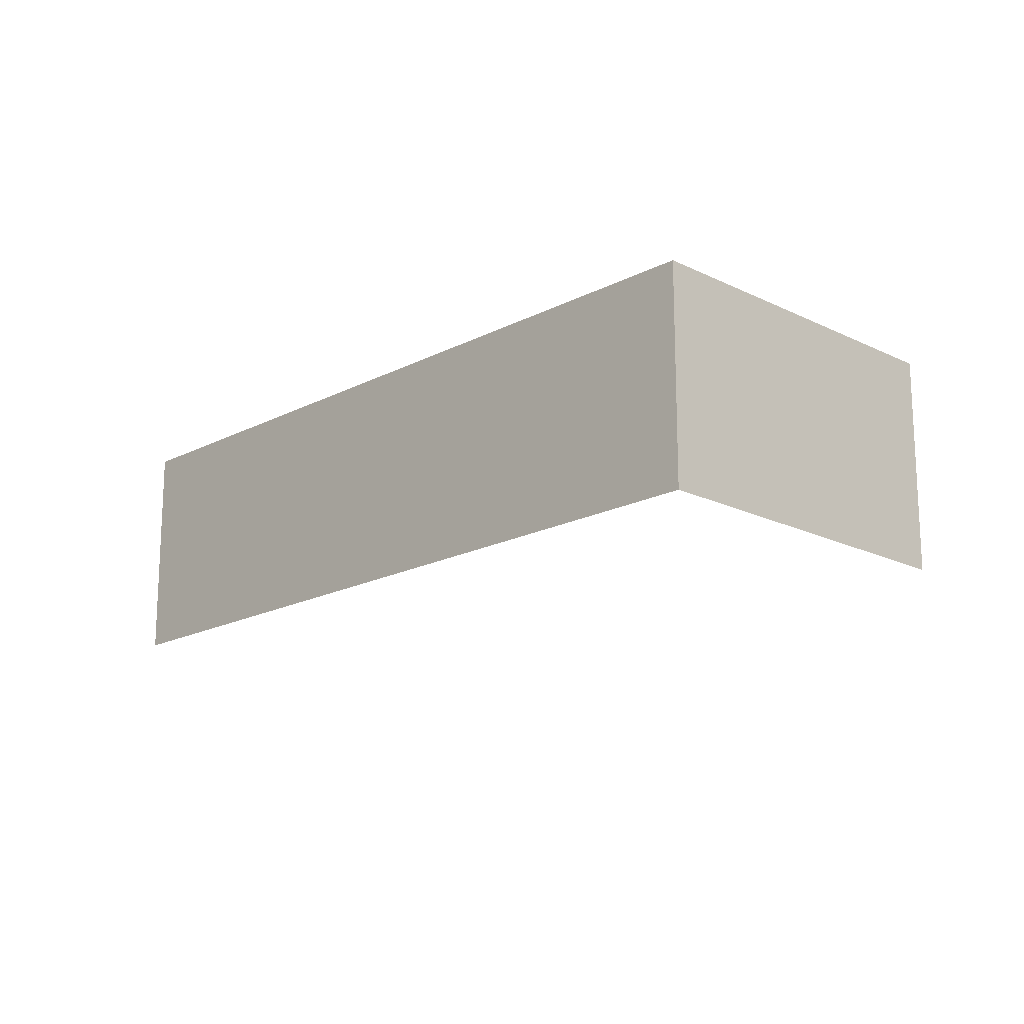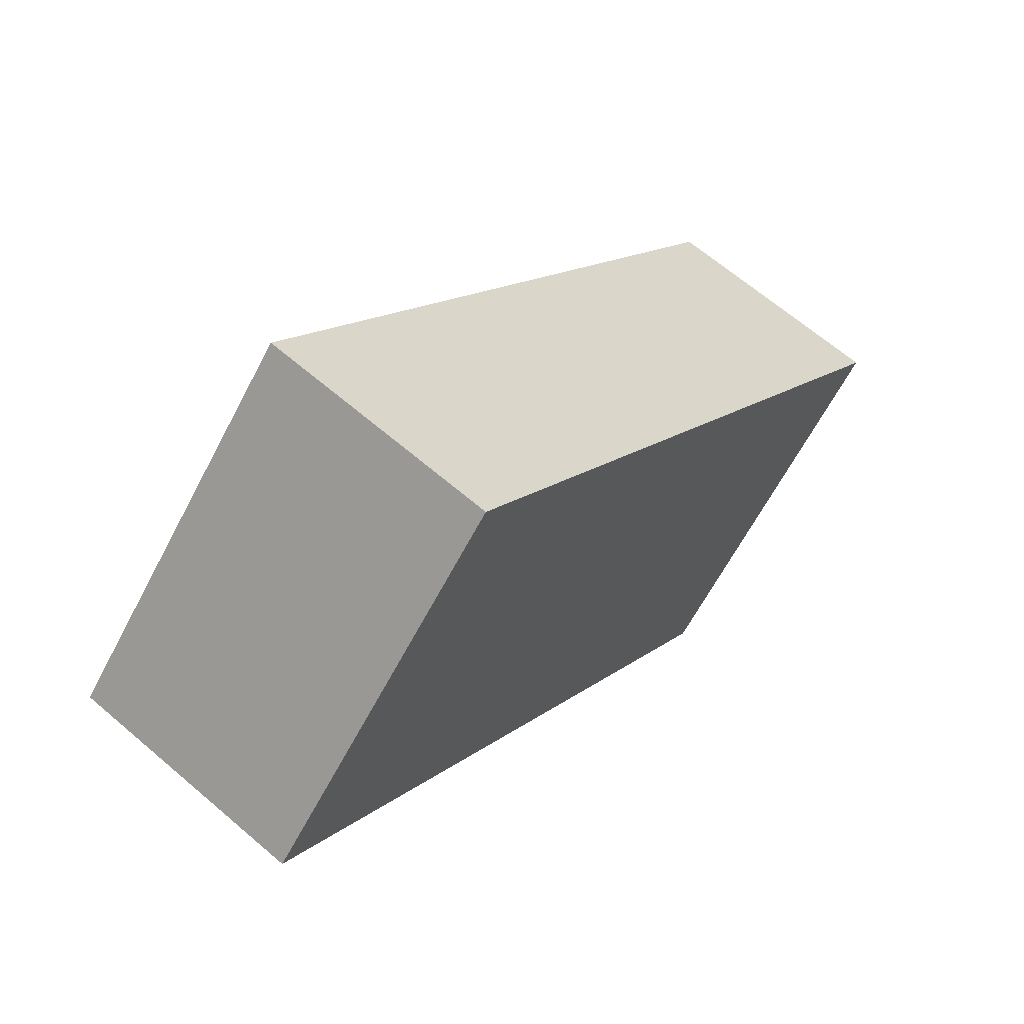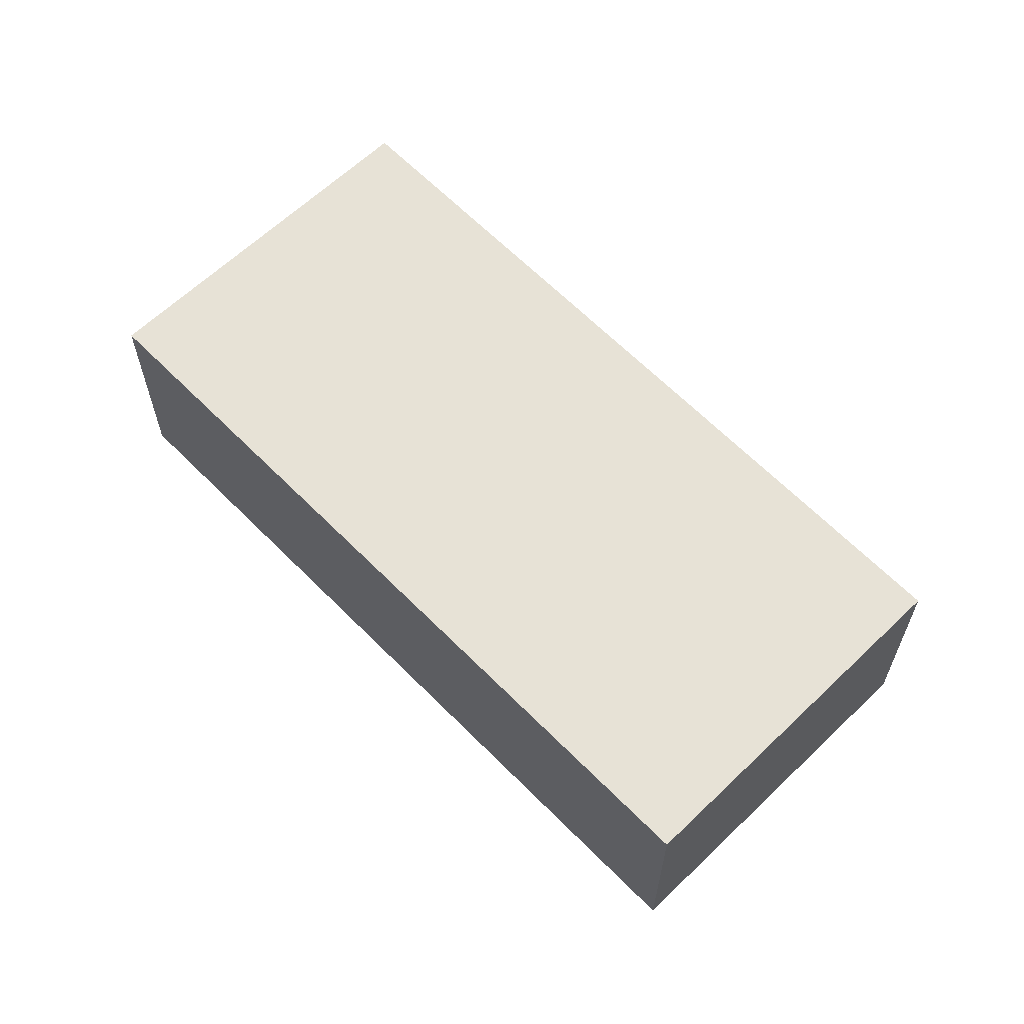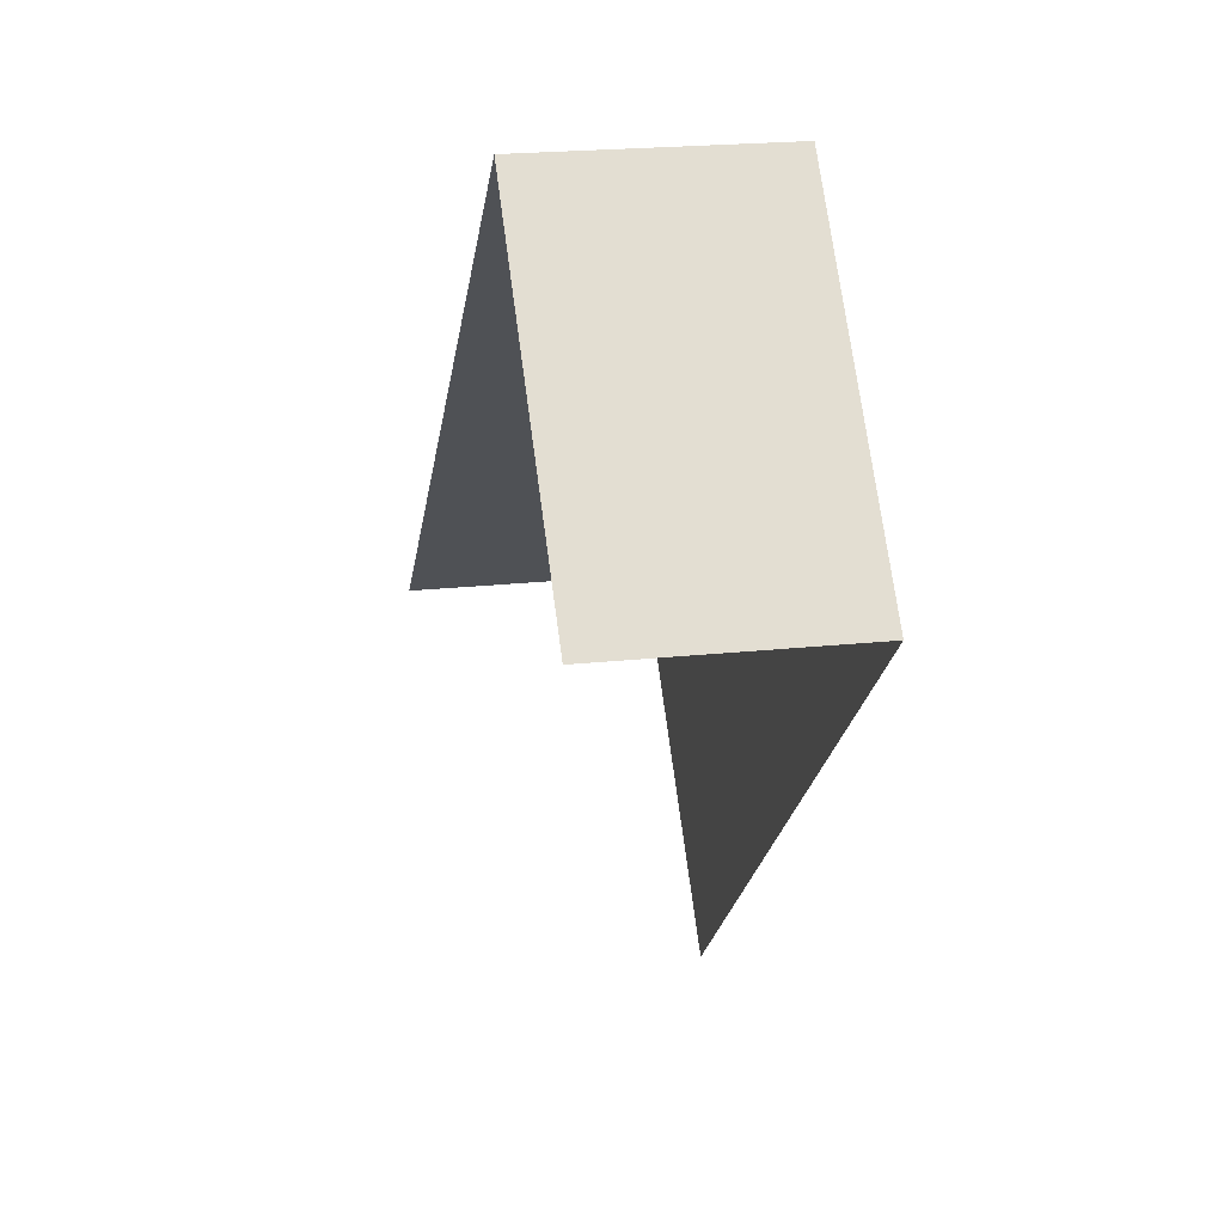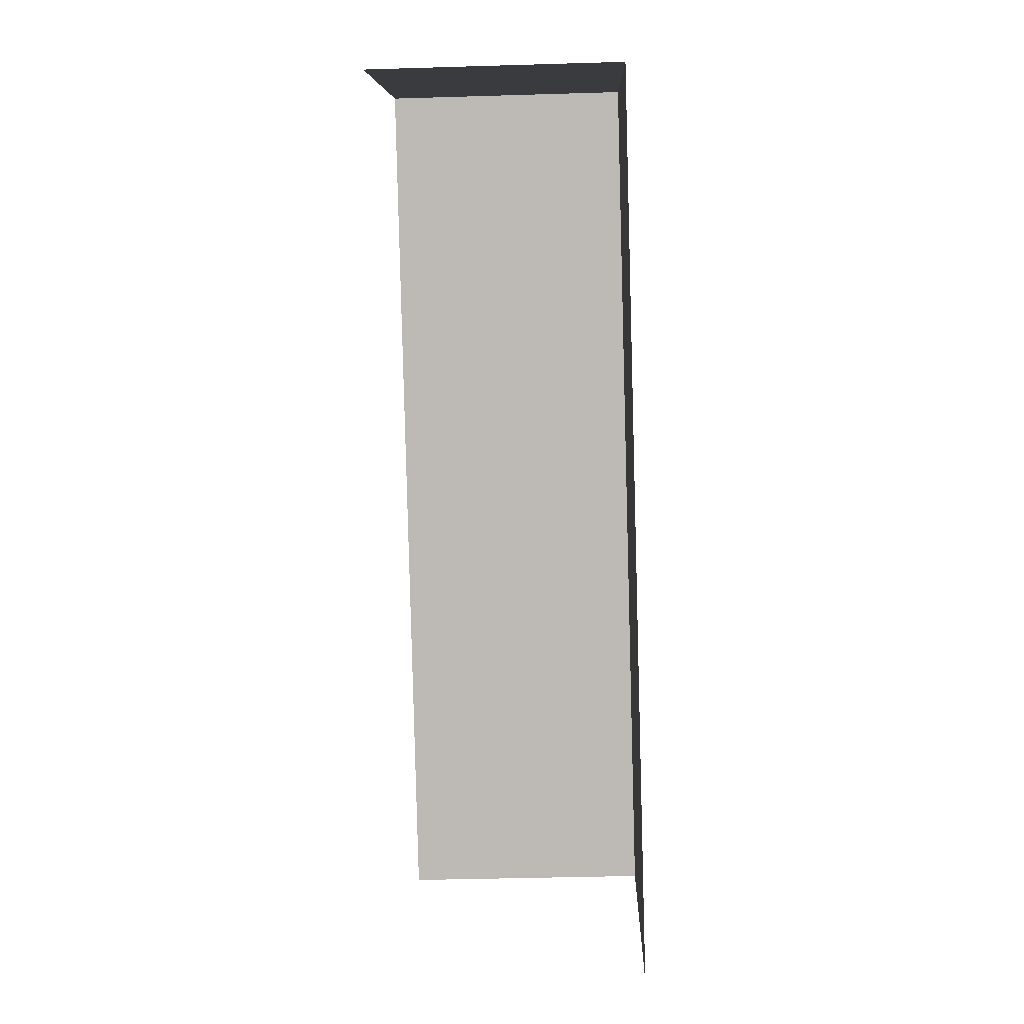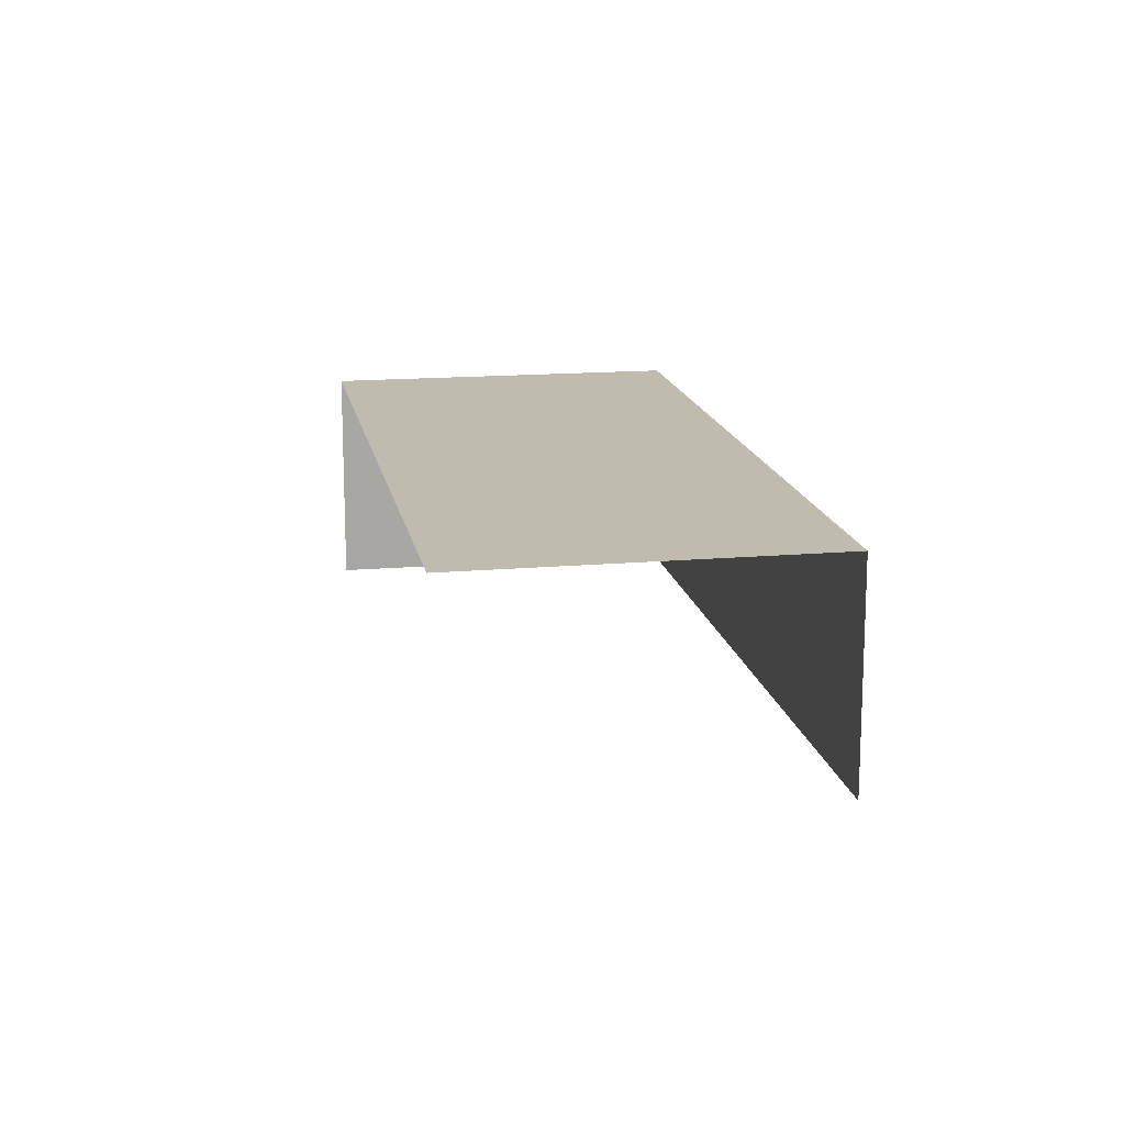
<metadata>
{"format":"obj","ext":"obj","renderer":"f3d","projection":"perspective","resolution":1024,"background":"white","views":[{"elev":-17.7,"azim":-178.6,"up":"+Z"},{"elev":64.9,"azim":-49.0,"up":"+Y"},{"elev":63.1,"azim":-178.4,"up":"+Z"},{"elev":23.1,"azim":-100.9,"up":"+Y"},{"elev":-40.1,"azim":-87.9,"up":"+Y"},{"elev":15.8,"azim":35.6,"up":"+Z"}]}
</metadata>
<code>
v -2.255e+05 -1.284e+05 11.93
v -2.255e+05 -1.284e+05 11.93
v -2.255e+05 -1.284e+05 11.93
v -2.255e+05 -1.284e+05 11.93
v -2.255e+05 -1.284e+05 13.86
v -2.255e+05 -1.284e+05 13.86
v -2.255e+05 -1.284e+05 13.86
v -2.255e+05 -1.284e+05 13.86
f 1 2 3
f 4 1 3
f 8 2 1
f 5 8 1
f 7 3 2
f 8 7 2
f 5 6 7
f 8 5 7
f 7 4 3
f 7 6 4
f 6 1 4
f 6 5 1

</code>
